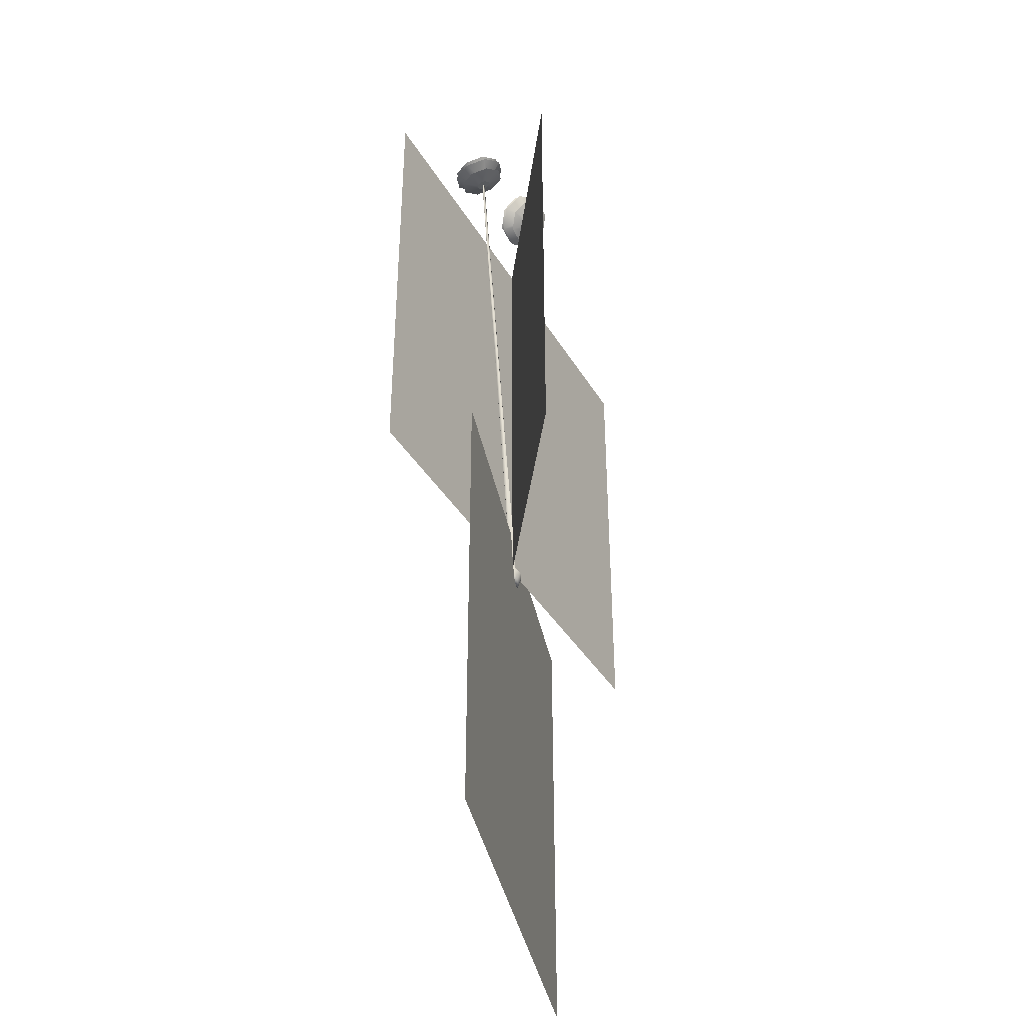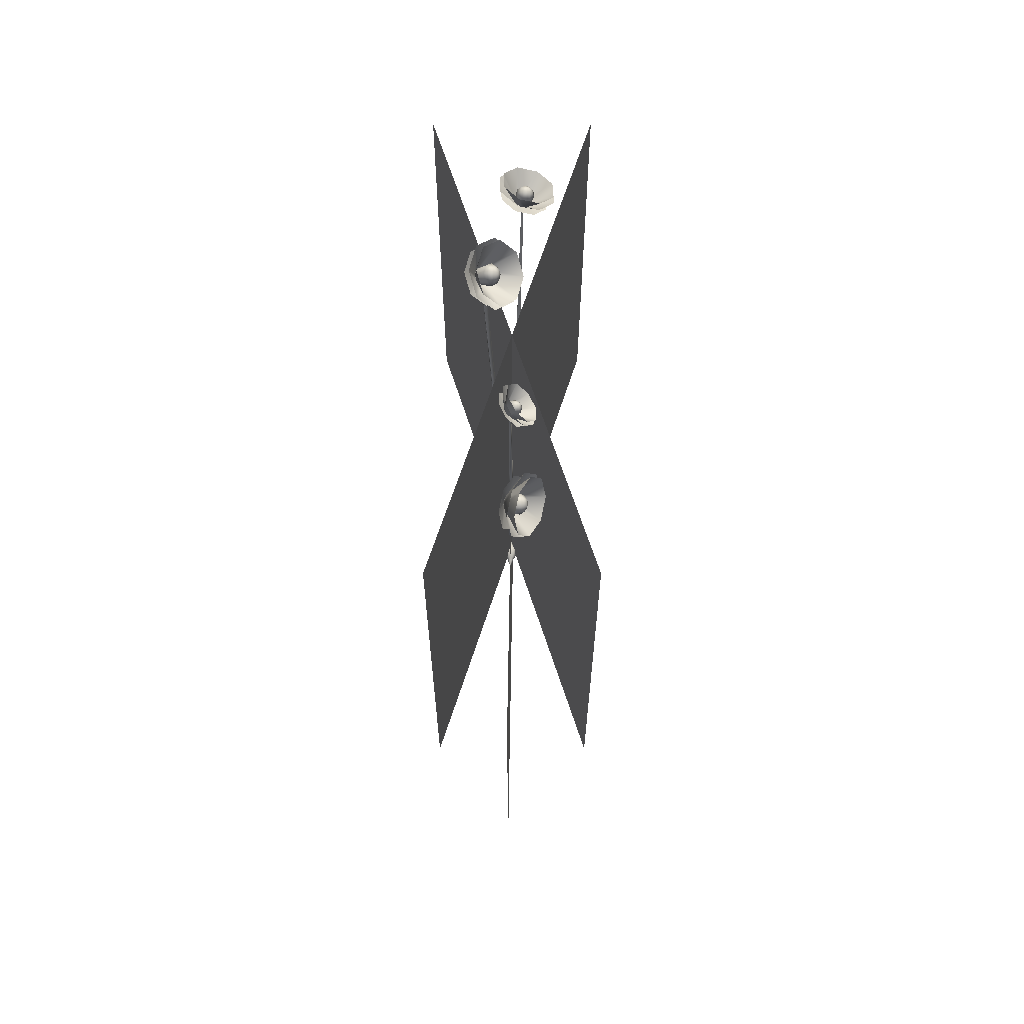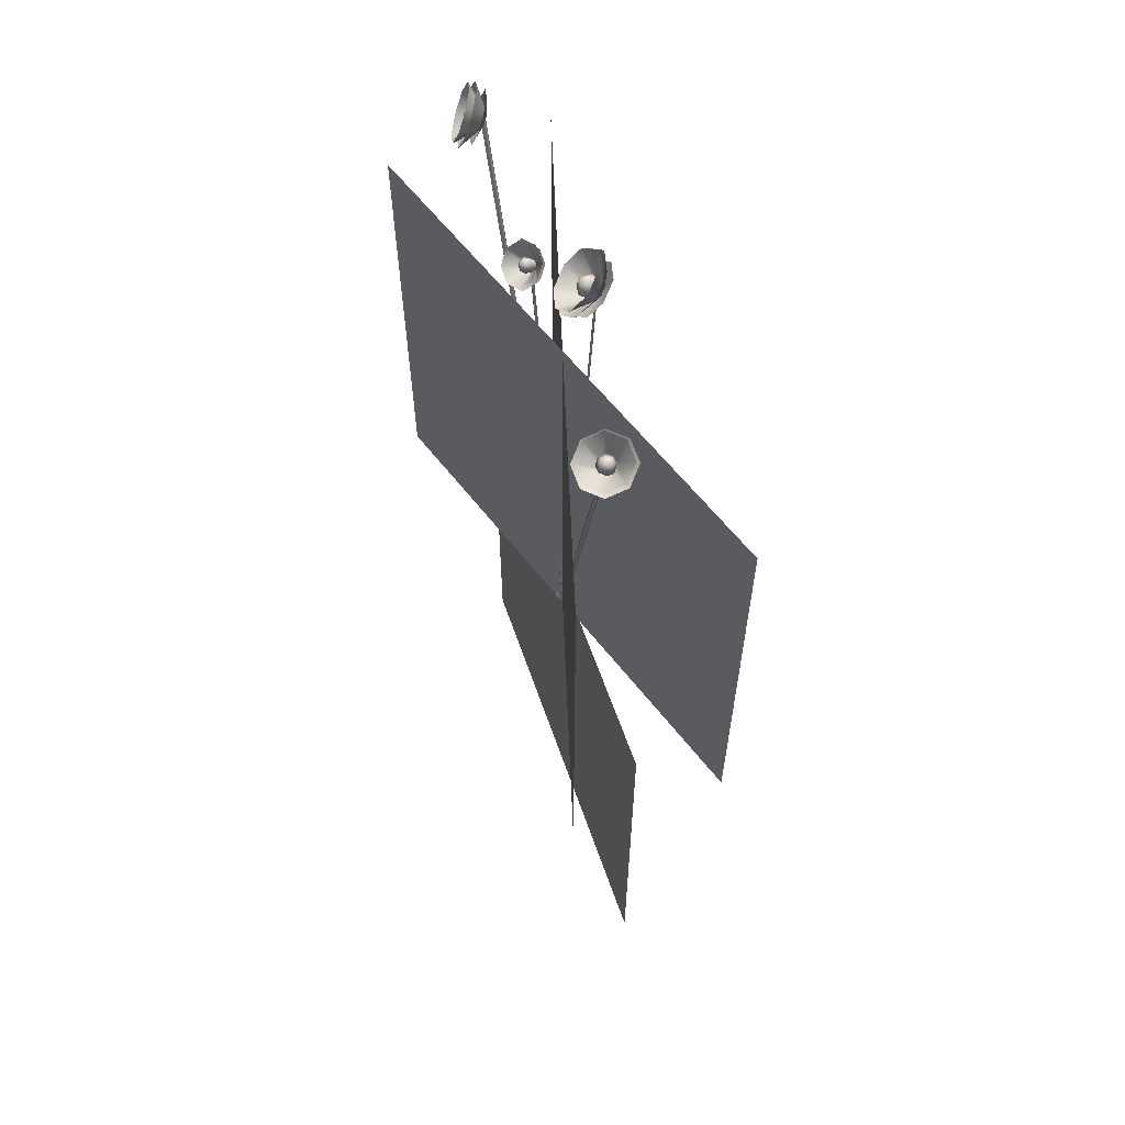
<metadata>
{"format":"obj","ext":"obj","renderer":"f3d","projection":"perspective","resolution":1024,"background":"white","views":[{"elev":-39.1,"azim":101.2,"up":"+Y"},{"elev":63.3,"azim":-89.1,"up":"+Y"},{"elev":60.6,"azim":70.9,"up":"+Y"}]}
</metadata>
<code>
g default
v -1.246 -0.5877 0.02106
v -0.2114 -0.6149 0.07196
v -1.216 -0.4517 0.007529
v -0.2483 -0.1345 0.06109
v -1.216 -0.4517 -0.007529
v -0.2483 -0.1345 -0.06109
v -1.246 -0.5877 -0.02106
v -0.2114 -0.6149 -0.07196
v -0.6563 -0.8722 0.1352
v -0.6563 -0.8722 -0.1352
v -0.6665 -0.1832 -0.1571
v -0.6665 -0.1832 0.1571
v -1.283 -0.5125 0.007302
v -0.6555 -0.521 0.2976
v -0.118 -0.2946 0.08395
v -0.118 -0.2946 -0.08395
v -0.6555 -0.521 -0.2976
v -1.283 -0.5125 -0.007302
v -0.3946 -0.7821 0.1142
v -0.3704 -0.4119 0.3086
v -0.4392 -0.1382 0.1486
v -0.4392 -0.1382 -0.1486
v -0.3704 -0.4119 -0.3086
v -0.3946 -0.7821 -0.1142
v -0.9003 -0.8435 0.08279
v -0.9003 -0.8435 -0.08279
v -0.9525 -0.5185 -0.1396
v -0.8988 -0.3021 -0.09771
v -0.8988 -0.3021 0.09771
v -0.9525 -0.5185 0.1396
v -1.088 -0.7513 0.032
v -1.088 -0.7513 -0.032
v -1.144 -0.5142 -0.08329
v -1.045 -0.3759 -0.06587
v -1.045 -0.3759 0.06587
v -1.144 -0.5142 0.08329
v -0.003632 -0.1225 0.07726
v -0.003632 -0.1225 -0.07726
v -0.0896 -0.02286 -0.06086
v -0.0896 -0.02286 0.06086
v 0.1067 0.1145 0.08742
v 0.1067 0.1145 -0.08742
v 0.002228 0.1533 -0.0658
v 0.002228 0.1533 0.0658
v 0.1958 0.4356 0.1361
v 0.1958 0.4356 -0.1183
v -0.03847 0.4356 -0.08685
v -0.03847 0.4356 0.1046
v 0.1958 0.8721 0.1732
v 0.1958 0.8721 -0.08115
v -0.03847 0.8721 -0.0497
v -0.03847 0.8721 0.1418
v 0.1641 1.115 0.1837
v 0.1641 1.115 -0.05773
v -0.03146 1.115 -0.02787
v -0.03146 1.115 0.1539
v 6.227 21.56 0.4781
v 6.268 21.59 0.4059
v 6.061 21.58 0.3901
v 6.056 21.54 0.4908
v -9.819 23.3 0.1649
v -9.705 23.43 -0.004026
v -9.755 23.5 0.2099
v -9.67 23.48 0.08069
v 0.1661 0.9603 0.1844
v 0.1661 1.114 -0.2029
v -0.03346 1.114 -0.1728
v -0.03346 0.9603 0.1544
v 0.4748 24.43 -1.14
v 0.2827 24.41 -1.247
v 0.3066 24.5 -1.22
v 0.441 24.51 -1.074
v -3.946 20.97 0.08535
v -3.953 20.95 -0.00421
v -4.15 20.95 -0.004246
v -4.145 20.97 0.06317
v -4.929 11.87 0.1347
v -4.897 12.19 0.1758
v -4.854 12.18 0.01549
v -4.872 11.93 -0.04544
v -1.891 11.04 0.1346
v -1.894 11.03 -0.03097
v -2.091 11.03 -0.01606
v -2.088 11.04 0.1085
v 0.3205 12.77 -0.6716
v 0.1246 12.76 -0.7101
v 0.1376 12.81 -0.6239
v 0.3026 12.81 -0.5661
v 3.212 11 0.3071
v 3.232 11.01 0.1438
v 3.128 11.22 0.1545
v 3.126 11.2 0.332
v 2.005 6.774 0.2387
v 2.017 6.782 0.03897
v 1.955 7.084 0.06021
v 1.954 7.072 0.2685
v 0.2433 6.942 -0.4373
v 0.04557 6.937 -0.4415
v 0.05305 6.962 -0.3259
v 0.2333 6.964 -0.3119
v -0.8635 6.078 0.1591
v -0.8651 6.074 -0.04435
v -1.061 6.075 -0.02196
v -1.06 6.078 0.1312
v -7.374 17.58 0.1498
v -7.288 17.68 -0.02473
v -7.262 17.83 0.04809
v -7.326 17.84 0.1929
v -2.919 16 0.11
v -3.117 16 0.08585
v -3.12 15.99 -0.01015
v -2.924 15.99 -0.01759
v 0.3977 18.6 -0.906
v 0.3718 18.66 -0.8203
v 0.2221 18.66 -0.922
v 0.2036 18.58 -0.9788
g geo_plantFlowers_low1
f 12 14 20 21
f 11 12 21 22
f 22 23 17 11
f 9 10 24 19
f 18 13 3 5
f 25 26 10 9
f 27 28 11 17
f 28 29 12 11
f 29 30 14 12
f 30 25 9 14
f 19 20 14 9
f 2 8 16 15
f 10 17 23 24
f 26 27 17 10
f 7 1 13 18
f 15 20 19 2
f 21 20 15 4
f 22 21 4 6
f 16 23 22 6
f 24 23 16 8
f 19 24 8 2
f 31 32 26 25
f 32 33 27 26
f 33 34 28 27
f 34 35 29 28
f 35 36 30 29
f 36 31 25 30
f 7 32 31 1
f 18 33 32 7
f 5 34 33 18
f 3 35 34 5
f 13 36 35 3
f 1 31 36 13
f 15 16 38 37
f 16 6 39 38
f 6 4 40 39
f 4 15 37 40
f 73 74 75 76
f 38 39 43 42
f 39 40 44 43
f 40 37 41 44
f 41 42 46 45
f 42 43 47 46
f 43 44 48 47
f 44 41 45 48
f 57 58 59 60
f 46 47 51 50
f 62 61 63 64
f 48 45 49 52
f 69 70 71 72
f 67 68 56 55
f 68 65 53 56
f 65 66 54 53
f 89 90 58 57
f 90 91 59 58
f 91 92 60 59
f 92 89 57 60
f 80 77 105 106
f 77 78 108 105
f 78 79 107 108
f 79 80 106 107
f 50 66 65 49
f 50 51 67 66
f 51 52 68 67
f 52 49 65 68
f 85 86 116 113
f 86 87 115 116
f 87 88 114 115
f 88 85 113 114
f 37 38 42 41
f 81 82 112 109
f 82 83 111 112
f 83 84 110 111
f 84 81 109 110
f 48 52 78 77
f 52 51 79 78
f 51 47 80 79
f 47 48 77 80
f 101 102 82 81
f 102 103 83 82
f 103 104 84 83
f 104 101 81 84
f 97 98 86 85
f 98 99 87 86
f 99 100 88 87
f 100 97 85 88
f 93 94 90 89
f 94 95 91 90
f 95 96 92 91
f 96 93 89 92
f 45 46 94 93
f 46 50 95 94
f 50 49 96 95
f 49 45 93 96
f 66 67 98 97
f 67 55 99 98
f 55 54 100 99
f 54 66 97 100
f 53 54 102 101
f 54 55 103 102
f 55 56 104 103
f 56 53 101 104
f 106 105 61 62
f 107 106 62 64
f 108 107 64 63
f 105 108 63 61
f 110 109 73 76
f 111 110 76 75
f 112 111 75 74
f 109 112 74 73
f 114 113 69 72
f 115 114 72 71
f 116 115 71 70
f 113 116 70 69
g default
v -10.79 -19.16 0
v 9.803 -19.16 0
v -10.79 1.432 0
v 9.803 1.432 0
g geo_plantFlowers_low1 geo_roots_plane
f 117 118 120 119
g default
v -11.26 -0.4999 3.829
v 11.13 -0.4999 -3.695
v -11.26 20.18 3.829
v 11.13 20.18 -3.695
g geo_plantFlowers_low1 geo_roots_plane2
f 121 122 124 123
g default
v 0.7019 24.18 -1.205
v 0.5188 24.3 -1.389
v 0.2437 24.26 -1.461
v 0.03791 24.07 -1.378
v 0.02189 23.86 -1.189
v 0.205 23.73 -1.005
v 0.48 23.78 -0.933
v 0.6859 23.96 -1.016
v 1.281 25.3 -0.4418
v 0.6167 25.75 -1.111
v -0.3811 25.59 -1.372
v -1.128 24.93 -1.072
v -1.186 24.15 -0.3871
v -0.521 23.7 0.282
v 0.4769 23.85 0.5431
v 1.223 24.52 0.2433
v 0.6976 24.18 -1.194
v 0.5145 24.31 -1.379
v 0.2394 24.26 -1.451
v 0.03363 24.08 -1.368
v 0.0176 23.87 -1.179
v 0.2007 23.74 -0.9943
v 0.4758 23.79 -0.9224
v 0.6816 23.97 -1.005
v 0.08597 24.63 -0.511
v 0.6135 24.6 -0.7789
v 0.3854 24.75 -1.009
v 0.04289 24.7 -1.098
v -0.2134 24.47 -0.995
v -0.2334 24.2 -0.7596
v -0.005318 24.05 -0.5299
v 0.3372 24.1 -0.4404
v 0.5935 24.33 -0.5435
v 0.3895 24.67 -0.6127
v 0.2468 24.77 -0.7564
v 0.03256 24.73 -0.8124
v -0.1278 24.59 -0.7479
v -0.1403 24.42 -0.6007
v 0.002403 24.33 -0.457
v 0.2166 24.36 -0.401
v 0.377 24.5 -0.4655
v 1.482 25.16 -0.6572
v 0.7555 25.65 -1.389
v -0.3357 25.48 -1.674
v -1.152 24.76 -1.347
v -1.215 23.9 -0.5974
v -0.4886 23.41 0.1342
v 0.6026 23.58 0.4198
v 1.419 24.31 0.09194
v 1.411 24.72 -1.025
v 0.8031 25.13 -1.637
v -0.11 24.99 -1.876
v -0.7931 24.38 -1.602
v -0.8461 23.66 -0.9747
v -0.2379 23.26 -0.3625
v 0.6751 23.4 -0.1236
v 1.358 24.01 -0.3979
v 0.7331 24.21 -1.183
v 0.7152 23.97 -0.9716
v 0.4849 23.77 -0.879
v 0.1773 23.72 -0.9594
v -0.02757 23.86 -1.166
v -0.009651 24.1 -1.377
v 0.2206 24.3 -1.47
v 0.5282 24.35 -1.389
v 0.7087 24.19 -1.196
v 0.6922 23.97 -1.001
v 0.48 23.78 -0.9156
v 0.1965 23.73 -0.9897
v 0.007633 23.86 -1.18
v 0.02415 24.08 -1.375
v 0.2364 24.27 -1.46
v 0.5199 24.31 -1.386
g geo_plantFlowers_low1 flower
f 197 190 133 134
f 196 197 134 135
f 195 196 135 136
f 194 195 136 137
f 193 194 137 138
f 192 193 138 139
f 191 192 139 140
f 190 191 140 133
f 158 159 149
f 159 160 149
f 160 161 149
f 161 162 149
f 162 163 149
f 163 164 149
f 164 165 149
f 165 158 149
f 141 142 151 150
f 142 143 152 151
f 143 144 153 152
f 144 145 154 153
f 145 146 155 154
f 146 147 156 155
f 147 148 157 156
f 148 141 150 157
f 150 151 159 158
f 151 152 160 159
f 152 153 161 160
f 153 154 162 161
f 154 155 163 162
f 155 156 164 163
f 156 157 165 164
f 157 150 158 165
f 189 182 166 167
f 188 189 167 168
f 187 188 168 169
f 186 187 169 170
f 185 186 170 171
f 184 185 171 172
f 183 184 172 173
f 182 183 173 166
f 125 174 175 126
f 126 175 176 127
f 127 176 177 128
f 128 177 178 129
f 129 178 179 130
f 130 179 180 131
f 131 180 181 132
f 132 181 174 125
f 125 126 129 130
f 127 128 129 126
f 131 132 125 130
g default
v -9.442 23.55 0.05363
v -9.668 23.61 -0.06622
v -9.894 23.49 -0.117
v -9.987 23.25 -0.06897
v -9.893 23.03 0.04975
v -9.667 22.97 0.1696
v -9.441 23.09 0.2204
v -9.348 23.33 0.1724
v -9.226 24.55 0.9398
v -10.05 24.78 0.5052
v -10.87 24.33 0.3206
v -11.2 23.45 0.4942
v -10.86 22.67 0.9242
v -10.04 22.44 1.359
v -9.223 22.89 1.543
v -8.885 23.77 1.37
v -9.447 23.55 0.06558
v -9.673 23.62 -0.05427
v -9.899 23.49 -0.1051
v -9.992 23.25 -0.05702
v -9.898 23.03 0.0617
v -9.672 22.97 0.1816
v -9.447 23.1 0.2323
v -9.353 23.34 0.1843
v -9.997 23.57 0.8227
v -9.592 23.79 0.5351
v -9.874 23.87 0.3859
v -10.15 23.71 0.3226
v -10.27 23.41 0.3824
v -10.15 23.14 0.5303
v -9.873 23.06 0.6795
v -9.592 23.22 0.7428
v -9.475 23.52 0.683
v -9.775 23.73 0.7168
v -9.951 23.78 0.6234
v -10.13 23.68 0.5838
v -10.2 23.49 0.6212
v -10.13 23.33 0.7137
v -9.951 23.28 0.8071
v -9.775 23.37 0.8466
v -9.702 23.56 0.8092
v -9.047 24.56 0.7013
v -9.944 24.81 0.226
v -10.84 24.31 0.02418
v -11.21 23.35 0.214
v -10.84 22.49 0.6842
v -9.94 22.24 1.159
v -9.044 22.74 1.361
v -8.674 23.7 1.172
v -9.013 24.23 0.2807
v -9.764 24.44 -0.117
v -10.51 24.03 -0.2859
v -10.82 23.22 -0.1271
v -10.51 22.51 0.2664
v -9.761 22.29 0.664
v -9.011 22.71 0.8329
v -8.702 23.52 0.6741
v -9.434 23.58 0.08408
v -9.332 23.35 0.2135
v -9.434 23.09 0.2658
v -9.68 22.95 0.2105
v -9.927 23.02 0.07979
v -10.03 23.25 -0.04962
v -9.927 23.52 -0.102
v -9.681 23.65 -0.04659
v -9.427 23.59 0.0783
v -9.322 23.35 0.2104
v -9.426 23.08 0.2638
v -9.678 22.94 0.2073
v -9.929 23.01 0.07392
v -10.03 23.25 -0.05819
v -9.93 23.52 -0.1116
v -9.678 23.66 -0.05509
g geo_plantFlowers_low1 flower1
f 262 255 206 207
f 261 262 207 208
f 260 261 208 209
f 259 260 209 210
f 258 259 210 211
f 257 258 211 212
f 256 257 212 213
f 255 256 213 206
f 231 232 222
f 232 233 222
f 233 234 222
f 234 235 222
f 235 236 222
f 236 237 222
f 237 238 222
f 238 231 222
f 214 215 224 223
f 215 216 225 224
f 216 217 226 225
f 217 218 227 226
f 218 219 228 227
f 219 220 229 228
f 220 221 230 229
f 221 214 223 230
f 223 224 232 231
f 224 225 233 232
f 225 226 234 233
f 226 227 235 234
f 227 228 236 235
f 228 229 237 236
f 229 230 238 237
f 230 223 231 238
f 270 263 239 240
f 269 270 240 241
f 268 269 241 242
f 267 268 242 243
f 266 267 243 244
f 265 266 244 245
f 264 265 245 246
f 263 264 246 239
f 198 247 248 199
f 199 248 249 200
f 200 249 250 201
f 201 250 251 202
f 202 251 252 203
f 203 252 253 204
f 204 253 254 205
f 205 254 247 198
f 198 199 202 203
f 200 201 202 199
f 204 205 198 203
g default
v -4.137 20.81 -0.1791
v -4.304 20.75 -0.08269
v -4.348 20.61 0.05227
v -4.244 20.46 0.1467
v -4.053 20.4 0.1453
v -3.886 20.46 0.04881
v -3.842 20.6 -0.08615
v -3.946 20.75 -0.1806
v -4.088 21.83 -0.03513
v -4.692 21.62 0.315
v -4.853 21.11 0.8046
v -4.475 20.58 1.147
v -3.781 20.36 1.141
v -3.176 20.57 0.7908
v -3.016 21.09 0.3013
v -3.394 21.61 -0.04082
v -4.135 20.81 -0.1714
v -4.302 20.76 -0.07496
v -4.346 20.61 0.06
v -4.242 20.47 0.1544
v -4.05 20.41 0.153
v -3.884 20.47 0.05654
v -3.84 20.61 -0.07842
v -3.944 20.75 -0.1728
v -3.953 21.03 0.482
v -4.06 21.12 0.09241
v -4.267 21.05 0.2125
v -4.322 20.88 0.3806
v -4.192 20.7 0.4982
v -3.954 20.62 0.4964
v -3.747 20.69 0.3763
v -3.692 20.87 0.2082
v -3.821 21.05 0.09062
v -4.006 21.13 0.2862
v -4.136 21.09 0.3613
v -4.17 20.98 0.4664
v -4.089 20.86 0.54
v -3.94 20.82 0.5389
v -3.81 20.86 0.4638
v -3.776 20.97 0.3586
v -3.857 21.08 0.2851
v -4.146 21.77 -0.245
v -4.807 21.54 0.1379
v -4.983 20.97 0.6732
v -4.57 20.4 1.047
v -3.81 20.16 1.041
v -3.149 20.39 0.6582
v -2.974 20.95 0.1229
v -3.387 21.52 -0.2512
v -4.195 21.4 -0.4114
v -4.748 21.21 -0.09104
v -4.895 20.74 0.3569
v -4.549 20.26 0.6699
v -3.914 20.06 0.6647
v -3.361 20.25 0.3443
v -3.214 20.72 -0.1036
v -3.559 21.2 -0.4166
v -4.137 20.82 -0.1771
v -3.938 20.76 -0.1786
v -3.83 20.61 -0.08074
v -3.876 20.46 0.05917
v -4.049 20.4 0.1592
v -4.247 20.47 0.1607
v -4.355 20.61 0.06278
v -4.309 20.76 -0.07713
v -4.138 20.84 -0.1815
v -3.926 20.77 -0.1831
v -3.811 20.62 -0.07875
v -3.86 20.46 0.07039
v -4.044 20.39 0.177
v -4.256 20.46 0.1786
v -4.371 20.62 0.07426
v -4.322 20.78 -0.07488
g geo_plantFlowers_low1 flower2
f 335 328 279 280
f 334 335 280 281
f 333 334 281 282
f 332 333 282 283
f 331 332 283 284
f 330 331 284 285
f 329 330 285 286
f 328 329 286 279
f 304 305 295
f 305 306 295
f 306 307 295
f 307 308 295
f 308 309 295
f 309 310 295
f 310 311 295
f 311 304 295
f 287 288 297 296
f 288 289 298 297
f 289 290 299 298
f 290 291 300 299
f 291 292 301 300
f 292 293 302 301
f 293 294 303 302
f 294 287 296 303
f 296 297 305 304
f 297 298 306 305
f 298 299 307 306
f 299 300 308 307
f 300 301 309 308
f 301 302 310 309
f 302 303 311 310
f 303 296 304 311
f 343 336 312 313
f 342 343 313 314
f 341 342 314 315
f 340 341 315 316
f 339 340 316 317
f 338 339 317 318
f 337 338 318 319
f 336 337 319 312
f 271 320 321 272
f 272 321 322 273
f 273 322 323 274
f 274 323 324 275
f 275 324 325 276
f 276 325 326 277
f 277 326 327 278
f 278 327 320 271
f 271 272 275 276
f 273 274 275 272
f 277 278 271 276
g default
v 6.251 21.03 0.6993
v 6.429 21.03 0.5166
v 6.435 21.1 0.2724
v 6.267 21.2 0.1097
v 6.022 21.27 0.1239
v 5.844 21.27 0.3065
v 5.838 21.2 0.5507
v 6.006 21.1 0.7134
v 6.823 21.6 1.729
v 7.468 21.61 1.066
v 7.491 21.87 0.18
v 6.88 22.24 -0.4106
v 5.992 22.49 -0.3596
v 5.347 22.48 0.3032
v 5.324 22.22 1.189
v 5.935 21.85 1.78
v 6.254 21.04 0.703
v 6.432 21.04 0.5203
v 6.439 21.11 0.2761
v 6.27 21.21 0.1134
v 6.026 21.28 0.1275
v 5.848 21.28 0.3102
v 5.841 21.21 0.5544
v 6.01 21.11 0.7171
v 6.371 21.93 0.6496
v 6.426 21.49 0.9188
v 6.647 21.49 0.6913
v 6.656 21.58 0.3872
v 6.446 21.7 0.1845
v 6.141 21.79 0.2021
v 5.92 21.79 0.4296
v 5.912 21.7 0.7338
v 6.121 21.57 0.9364
v 6.428 21.73 0.8408
v 6.566 21.73 0.6985
v 6.571 21.79 0.5083
v 6.44 21.86 0.3816
v 6.25 21.92 0.3926
v 6.111 21.92 0.5349
v 6.106 21.86 0.7251
v 6.237 21.78 0.8518
v 6.789 21.32 1.753
v 7.494 21.32 1.028
v 7.519 21.61 0.05879
v 6.851 22.01 -0.587
v 5.88 22.29 -0.5312
v 5.175 22.28 0.1935
v 5.149 21.99 1.163
v 5.818 21.59 1.808
v 6.584 20.97 1.436
v 7.174 20.98 0.8293
v 7.196 21.22 0.01836
v 6.636 21.55 -0.522
v 5.824 21.78 -0.4753
v 5.234 21.77 0.1311
v 5.212 21.53 0.942
v 5.772 21.2 1.482
v 6.258 21.03 0.7129
v 6.005 21.11 0.7276
v 5.831 21.21 0.5592
v 5.838 21.28 0.3065
v 6.022 21.29 0.1175
v 6.275 21.21 0.1028
v 6.449 21.11 0.2712
v 6.442 21.04 0.5239
v 6.264 21.03 0.7258
v 6.001 21.11 0.741
v 5.82 21.22 0.5662
v 5.827 21.29 0.3037
v 6.018 21.3 0.1074
v 6.281 21.22 0.09219
v 6.462 21.11 0.2671
v 6.455 21.03 0.5295
g geo_plantFlowers_low1 flower3
f 408 401 352 353
f 407 408 353 354
f 406 407 354 355
f 405 406 355 356
f 404 405 356 357
f 403 404 357 358
f 402 403 358 359
f 401 402 359 352
f 377 378 368
f 378 379 368
f 379 380 368
f 380 381 368
f 381 382 368
f 382 383 368
f 383 384 368
f 384 377 368
f 360 361 370 369
f 361 362 371 370
f 362 363 372 371
f 363 364 373 372
f 364 365 374 373
f 365 366 375 374
f 366 367 376 375
f 367 360 369 376
f 369 370 378 377
f 370 371 379 378
f 371 372 380 379
f 372 373 381 380
f 373 374 382 381
f 374 375 383 382
f 375 376 384 383
f 376 369 377 384
f 416 409 385 386
f 415 416 386 387
f 414 415 387 388
f 413 414 388 389
f 412 413 389 390
f 411 412 390 391
f 410 411 391 392
f 409 410 392 385
f 344 393 394 345
f 345 394 395 346
f 346 395 396 347
f 347 396 397 348
f 348 397 398 349
f 349 398 399 350
f 350 399 400 351
f 351 400 393 344
f 344 345 348 349
f 346 347 348 345
f 350 351 344 349
g default
v -11.38 -0.4999 -3.337
v 11.24 -0.4999 3.471
v -11.38 20.18 -3.337
v 11.24 20.18 3.471
g geo_plantFlowers_low1 geo_roots_plane3
f 417 418 420 419

</code>
